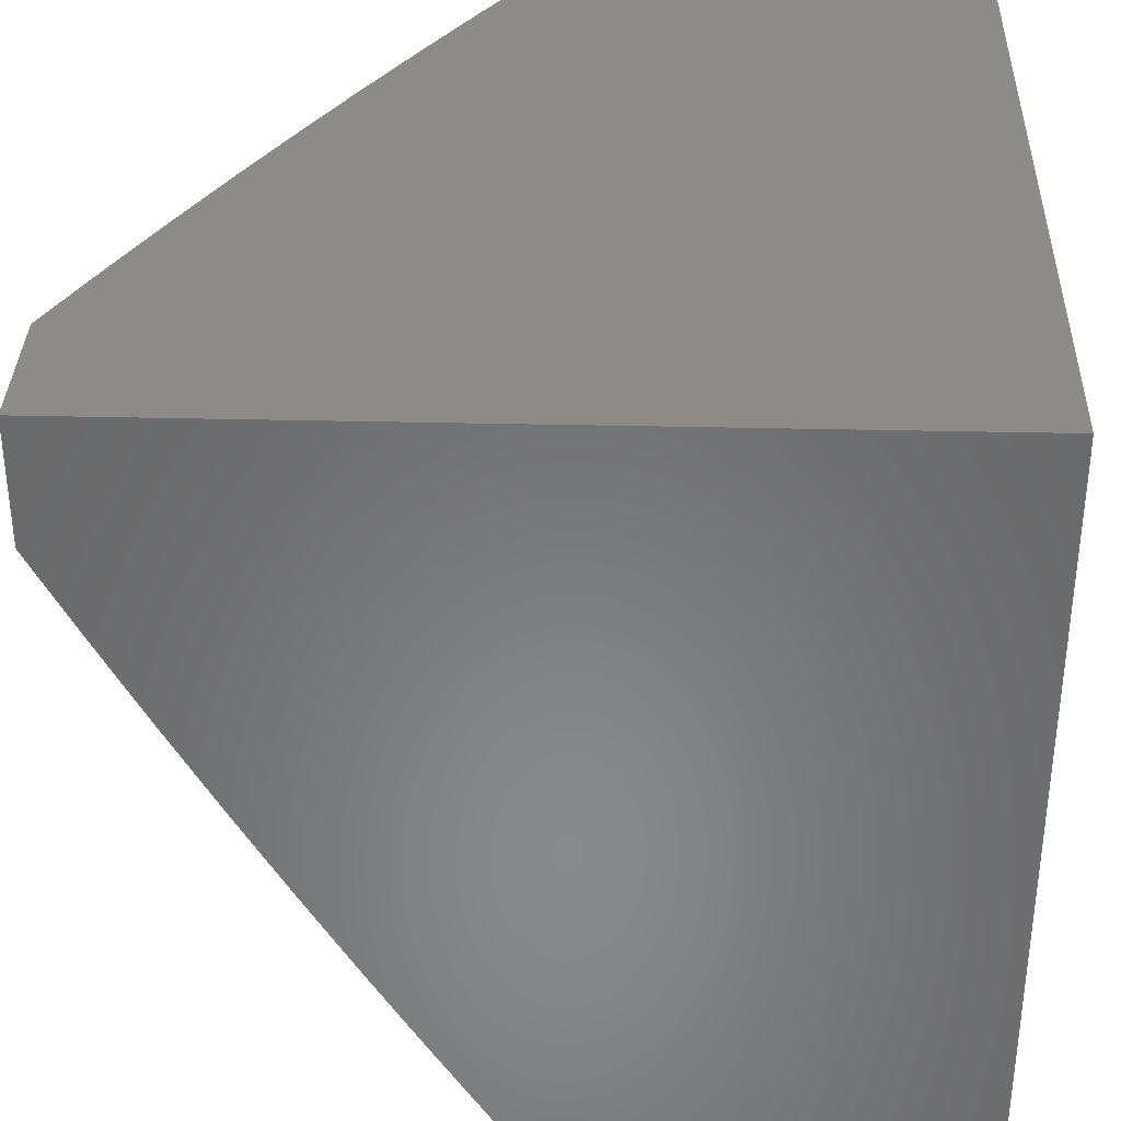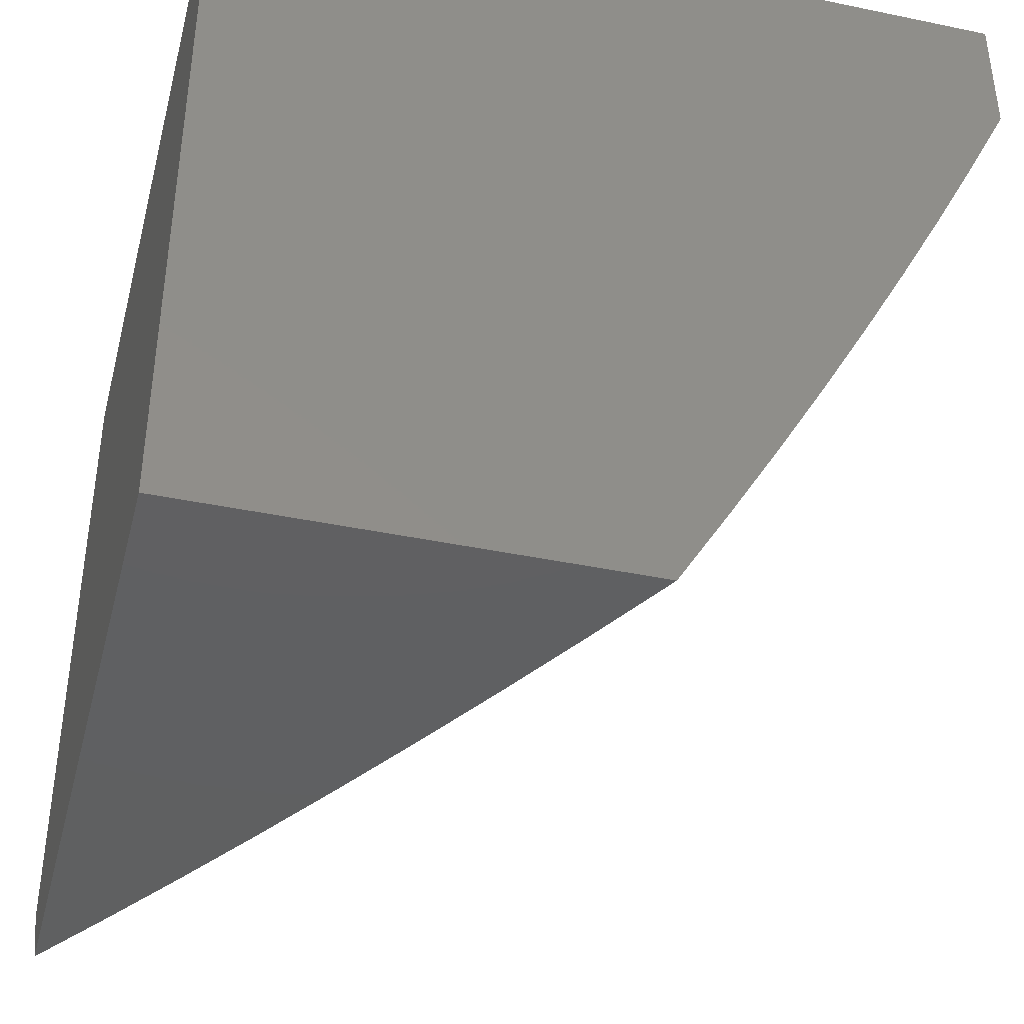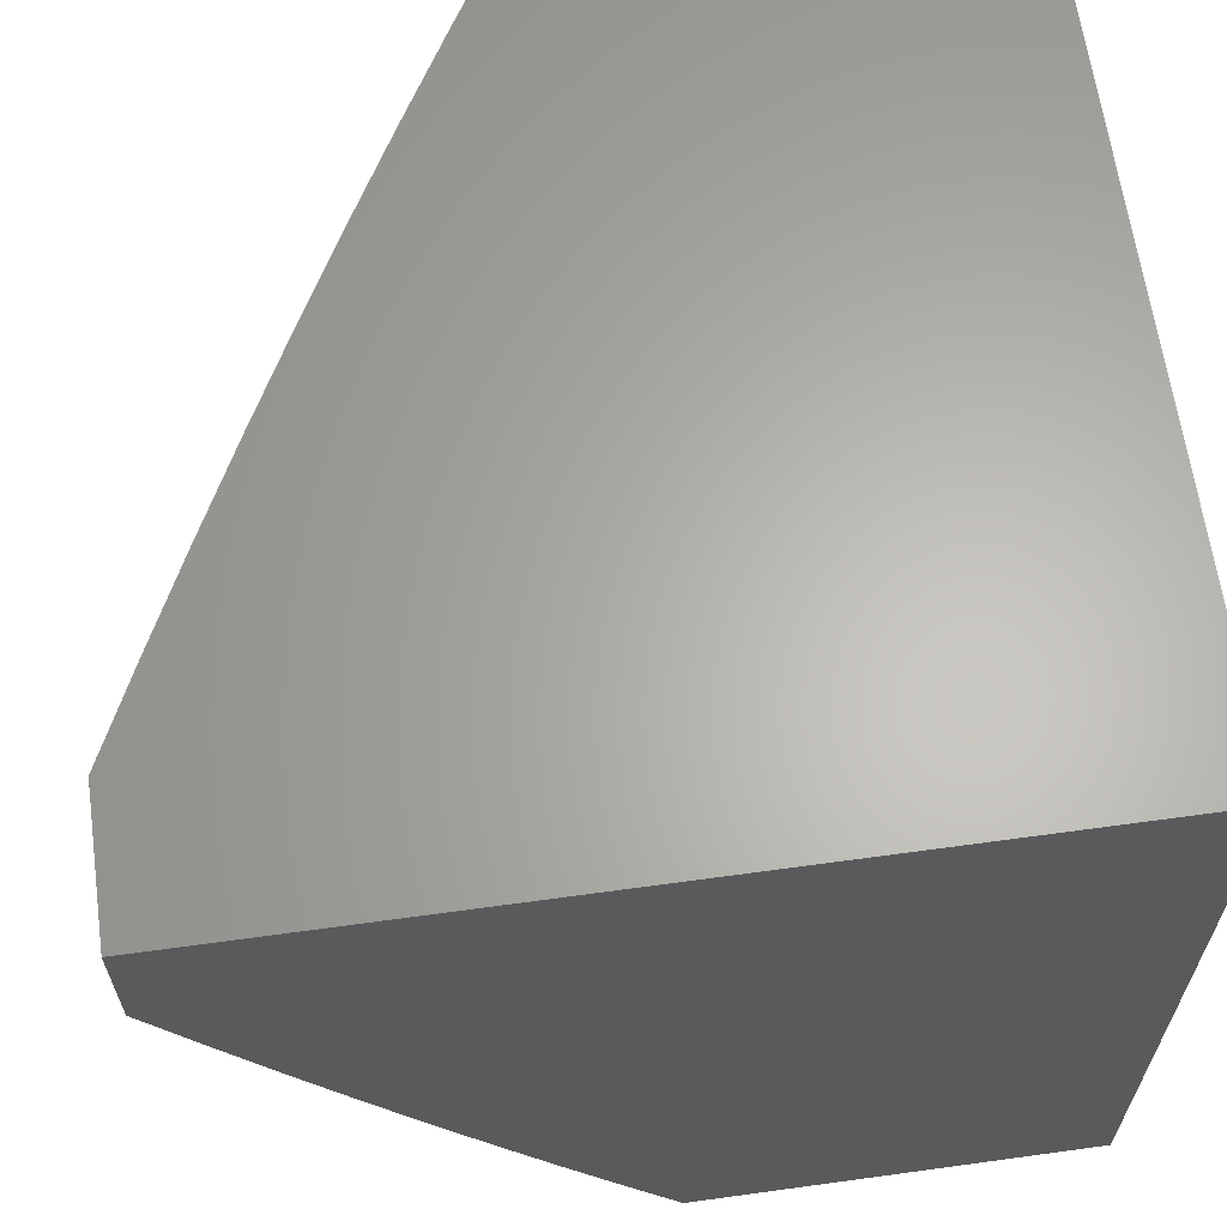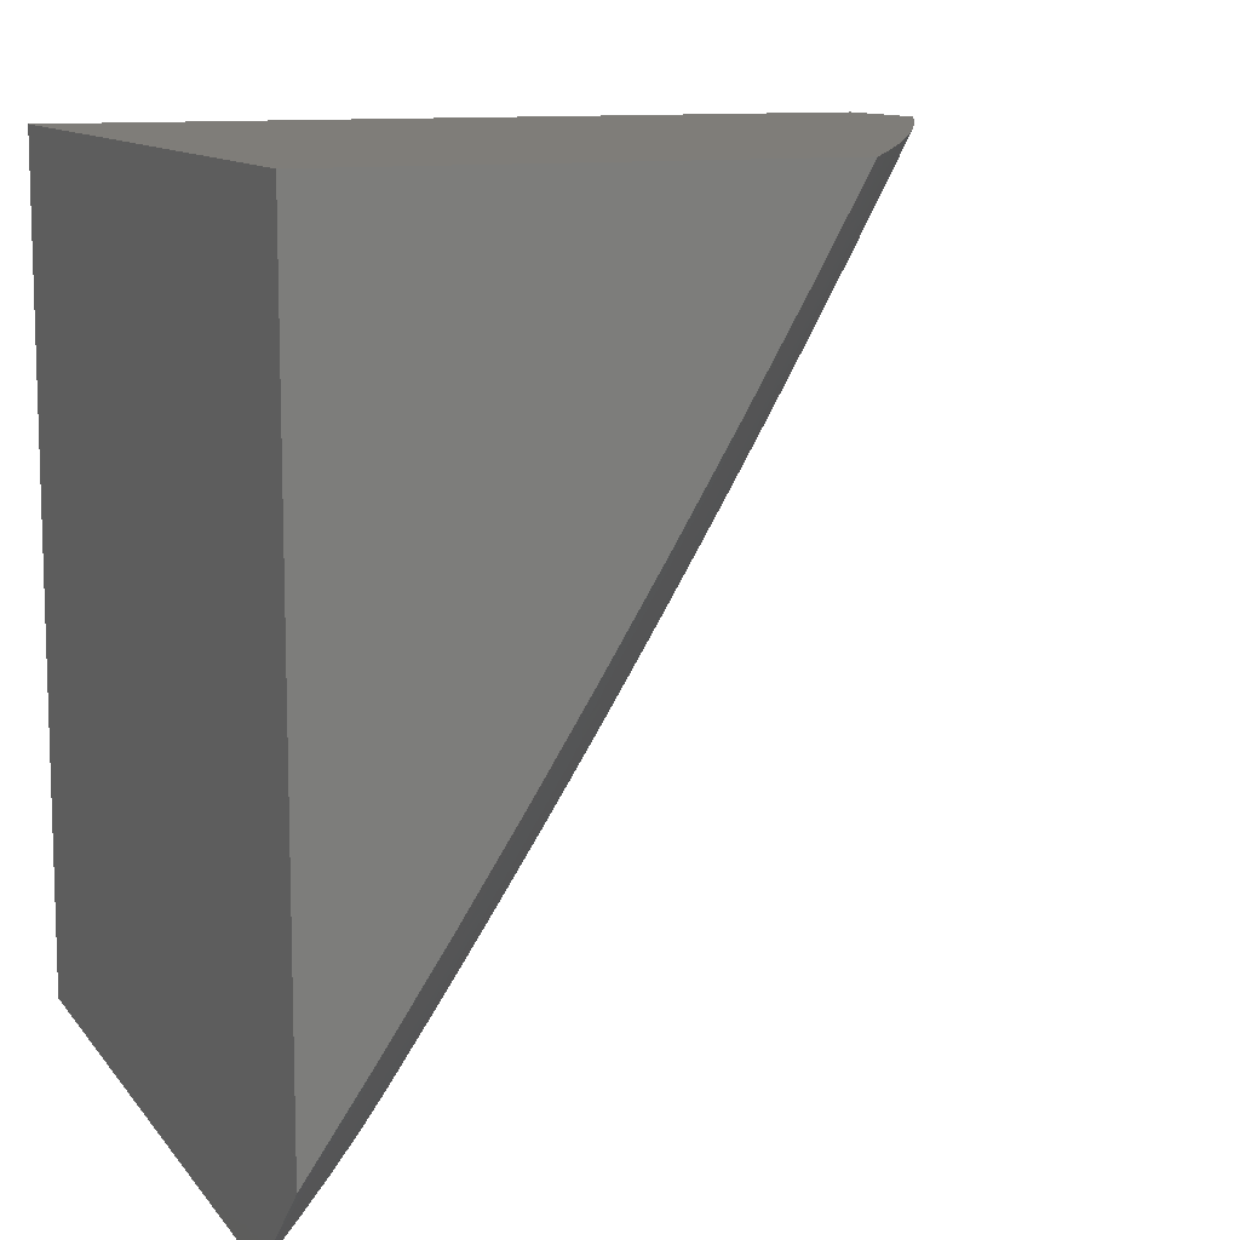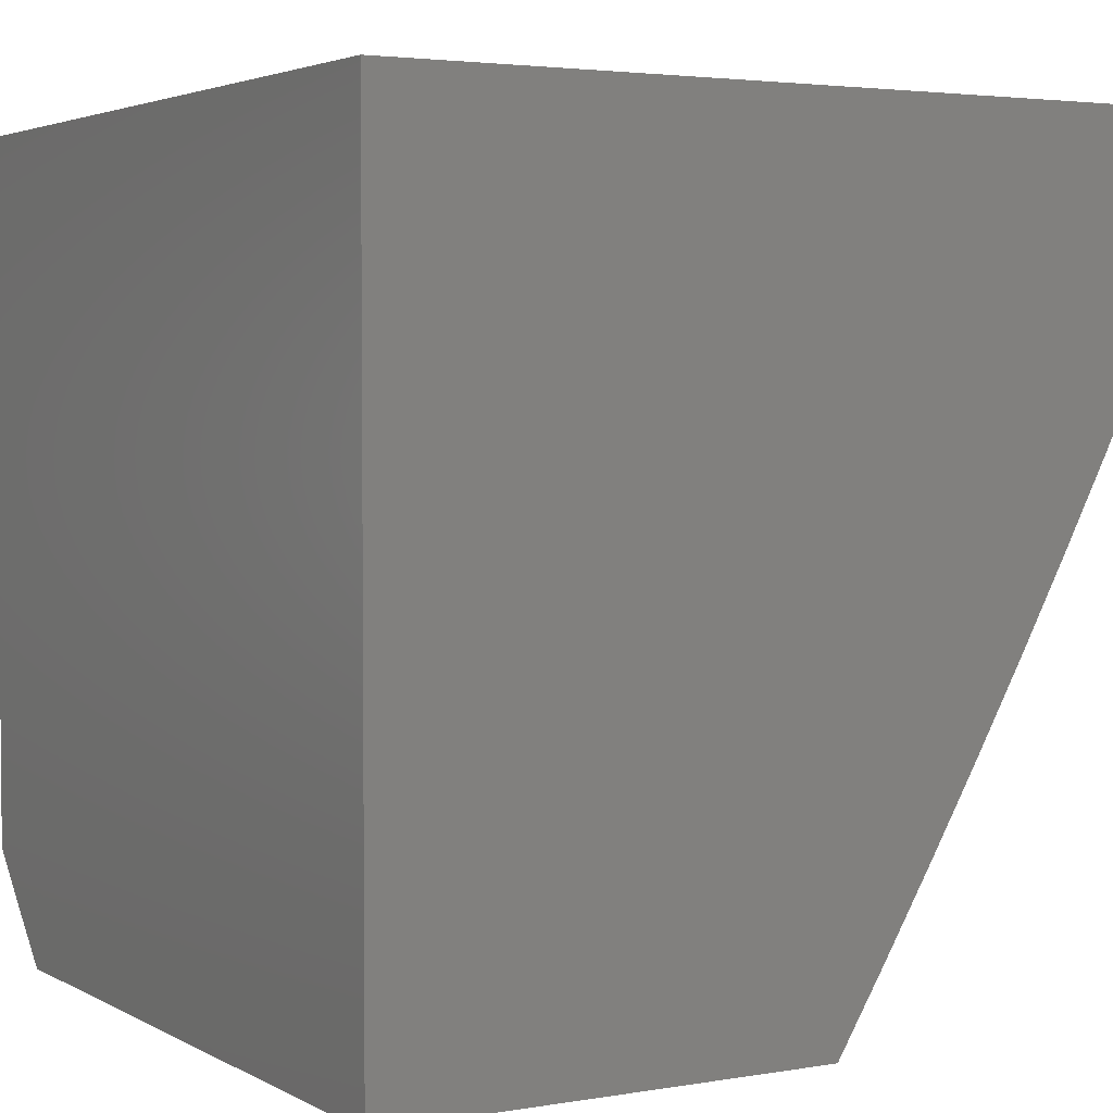
<metadata>
{"format":"stl","ext":"stl","renderer":"f3d","projection":"perspective","resolution":1024,"background":"white","views":[{"elev":34.9,"azim":-178.2,"up":"+Z"},{"elev":-40.8,"azim":-14.3,"up":"+Y"},{"elev":63.9,"azim":172.1,"up":"+Z"},{"elev":11.0,"azim":-21.7,"up":"+Z"},{"elev":3.3,"azim":-30.3,"up":"+Y"}]}
</metadata>
<code>
# stl→obj: 238 verts, 472 faces
v 8.066 -4.764 -6
v 8.061 -4.841 -5.939
v 8 -4.87 -6
v 8.016 -4.912 -5.939
v 8 -4.935 -5.94
v 8.047 -4.93 -5.877
v 8 -5 -5.88
v 8.077 -4.949 -5.816
v 8.073 -5 -5.773
v 8.107 -4.967 -5.754
v 8.136 -4.985 -5.692
v 8.181 -4.914 -5.692
v 8.144 -5 -5.665
v 8.211 -4.932 -5.63
v 8.214 -5 -5.556
v 8.24 -4.949 -5.568
v 8.268 -4.966 -5.505
v 8.313 -4.893 -5.505
v 8.342 -4.91 -5.442
v 8.386 -4.837 -5.442
v 8.415 -4.853 -5.38
v 8.459 -4.78 -5.38
v 8.487 -4.796 -5.317
v 8.502 -4.705 -5.38
v 8.53 -4.721 -5.317
v 8.544 -4.632 -5.38
v 8.573 -4.647 -5.317
v 8.615 -4.572 -5.317
v 8.643 -4.587 -5.254
v 8.684 -4.512 -5.254
v 8.712 -4.526 -5.19
v 8.752 -4.451 -5.19
v 8.78 -4.465 -5.127
v 8.82 -4.389 -5.127
v 8.847 -4.402 -5.064
v 8.887 -4.325 -5.064
v 8.894 -4.378 -5
v 8.947 -4.272 -5
v 8.926 -4.249 -5.064
v 8.964 -4.171 -5.064
v 8.898 -4.235 -5.127
v 8.936 -4.159 -5.127
v 8.87 -4.222 -5.19
v 8.908 -4.146 -5.19
v 8.842 -4.209 -5.254
v 8.88 -4.132 -5.254
v 8.813 -4.195 -5.317
v 8.851 -4.119 -5.317
v 8.784 -4.181 -5.38
v 8.822 -4.105 -5.38
v 8.755 -4.167 -5.442
v 8.792 -4.092 -5.442
v 8.725 -4.153 -5.505
v 8.762 -4.078 -5.505
v 8.695 -4.139 -5.568
v 8.732 -4.064 -5.568
v 8.664 -4.124 -5.63
v 8.701 -4.049 -5.63
v 8.633 -4.109 -5.692
v 8.67 -4.035 -5.692
v 8.602 -4.095 -5.754
v 8.639 -4.02 -5.754
v 8.57 -4.079 -5.816
v 8.607 -4.005 -5.816
v 8.539 -4.064 -5.877
v 8.558 -4 -5.896
v 8.506 -4.049 -5.939
v 8.49 -4 -6
v 8.434 -4.112 -6
v 8.469 -4.122 -5.939
v 8.432 -4.195 -5.939
v 8.501 -4.138 -5.877
v 8.464 -4.211 -5.877
v 8.533 -4.153 -5.816
v 8.495 -4.227 -5.816
v 8.565 -4.169 -5.754
v 8.527 -4.243 -5.754
v 8.596 -4.184 -5.692
v 8.558 -4.258 -5.692
v 8.627 -4.199 -5.63
v 8.588 -4.273 -5.63
v 8.657 -4.214 -5.568
v 8.619 -4.288 -5.568
v 8.687 -4.228 -5.505
v 8.648 -4.303 -5.505
v 8.717 -4.243 -5.442
v 8.678 -4.318 -5.442
v 8.746 -4.257 -5.38
v 8.707 -4.332 -5.38
v 8.775 -4.271 -5.317
v 8.736 -4.347 -5.317
v 8.804 -4.285 -5.254
v 8.764 -4.361 -5.254
v 8.832 -4.299 -5.19
v 8.792 -4.375 -5.19
v 8.86 -4.312 -5.127
v 8.131 -4.658 -6
v 8.148 -4.7 -5.939
v 8.105 -4.771 -5.939
v 8.136 -4.789 -5.877
v 8.092 -4.86 -5.877
v 8.166 -4.807 -5.816
v 8.122 -4.878 -5.816
v 8.196 -4.825 -5.754
v 8.152 -4.896 -5.754
v 8.226 -4.842 -5.692
v 8.256 -4.859 -5.63
v 8.285 -4.877 -5.568
v 8.191 -4.629 -5.939
v 8.195 -4.55 -6
v 8.233 -4.557 -5.939
v 8.274 -4.485 -5.939
v 8.264 -4.574 -5.877
v 8.305 -4.502 -5.877
v 8.295 -4.591 -5.816
v 8.337 -4.519 -5.816
v 8.326 -4.608 -5.754
v 8.367 -4.536 -5.754
v 8.356 -4.625 -5.692
v 8.398 -4.552 -5.692
v 8.386 -4.641 -5.63
v 8.428 -4.568 -5.63
v 8.415 -4.658 -5.568
v 8.457 -4.585 -5.568
v 8.445 -4.674 -5.505
v 8.487 -4.6 -5.505
v 8.474 -4.69 -5.442
v 8.516 -4.616 -5.442
v 8.257 -4.442 -6
v 8.314 -4.413 -5.939
v 8.346 -4.43 -5.877
v 8.386 -4.357 -5.877
v 8.417 -4.373 -5.816
v 8.457 -4.3 -5.816
v 8.488 -4.316 -5.754
v 8.317 -4.333 -6
v 8.354 -4.341 -5.939
v 8.425 -4.284 -5.877
v 8.393 -4.268 -5.939
v 8.376 -4.223 -6
v 8.625 -4 -5.792
v 8.691 -4 -5.686
v 8.755 -4 -5.58
v 8.798 -4.002 -5.505
v 8.829 -4.016 -5.442
v 8.858 -4.029 -5.38
v 8.887 -4.043 -5.317
v 8.916 -4.056 -5.254
v 8.945 -4.069 -5.19
v 8.973 -4.082 -5.127
v 8.818 -4 -5.473
v 8.88 -4 -5.366
v 8.941 -4 -5.258
v 9 -4 -5.149
v 9 -4.083 -5.075
v 9 -4.166 -5
v 8.839 -4.484 -5
v 8.807 -4.479 -5.064
v 8.739 -4.541 -5.127
v 8.67 -4.602 -5.19
v 8.6 -4.662 -5.254
v 8.558 -4.736 -5.254
v 8.514 -4.811 -5.254
v 8.442 -4.869 -5.317
v 8.37 -4.927 -5.38
v 8.296 -4.983 -5.442
v 8.283 -5 -5.447
v 8.766 -4.555 -5.064
v 8.782 -4.588 -5
v 8.725 -4.631 -5.064
v 8.724 -4.692 -5
v 8.682 -4.706 -5.064
v 8.666 -4.796 -5
v 8.639 -4.781 -5.064
v 8.595 -4.857 -5.064
v 8.612 -4.766 -5.127
v 8.568 -4.842 -5.127
v 8.585 -4.751 -5.19
v 8.541 -4.827 -5.19
v 8.605 -4.898 -5
v 8.55 -4.932 -5.064
v 8.524 -4.916 -5.127
v 8.481 -5 -5.113
v 8.478 -4.991 -5.127
v 8.416 -5 -5.225
v 8.452 -4.975 -5.19
v 8.425 -4.959 -5.254
v 8.497 -4.901 -5.19
v 8.47 -4.885 -5.254
v 8.544 -5 -5
v 8.35 -5 -5.336
v 8.398 -4.943 -5.317
v 8.179 -4.718 -5.877
v 8.222 -4.646 -5.877
v 8.21 -4.735 -5.816
v 8.253 -4.664 -5.816
v 8.24 -4.753 -5.754
v 8.283 -4.681 -5.754
v 8.27 -4.77 -5.692
v 8.313 -4.698 -5.692
v 8.3 -4.787 -5.63
v 8.343 -4.715 -5.63
v 8.329 -4.804 -5.568
v 8.372 -4.731 -5.568
v 8.358 -4.821 -5.505
v 8.402 -4.748 -5.505
v 8.43 -4.764 -5.442
v 8.628 -4.677 -5.19
v 8.655 -4.692 -5.127
v 8.377 -4.446 -5.816
v 8.408 -4.463 -5.754
v 8.448 -4.39 -5.754
v 8.439 -4.479 -5.692
v 8.479 -4.406 -5.692
v 8.519 -4.332 -5.692
v 8.469 -4.495 -5.63
v 8.509 -4.421 -5.63
v 8.549 -4.347 -5.63
v 8.499 -4.511 -5.568
v 8.539 -4.437 -5.568
v 8.579 -4.363 -5.568
v 8.528 -4.527 -5.505
v 8.569 -4.452 -5.505
v 8.609 -4.378 -5.505
v 8.557 -4.542 -5.442
v 8.598 -4.467 -5.442
v 8.639 -4.393 -5.442
v 8.586 -4.557 -5.38
v 8.627 -4.483 -5.38
v 8.668 -4.408 -5.38
v 8.656 -4.497 -5.317
v 8.725 -4.437 -5.254
v 8.698 -4.616 -5.127
v 8.696 -4.422 -5.317
v 9 -4 -5
v 8 -4 -5
v 8 -4 -6
v 8 -5 -5
f 1 2 3
f 3 2 4
f 3 4 5
f 5 4 6
f 5 6 7
f 7 6 8
f 7 8 9
f 9 8 10
f 9 10 11
f 11 10 12
f 11 12 13
f 13 12 14
f 13 14 15
f 15 14 16
f 15 16 17
f 17 16 18
f 17 18 19
f 19 18 20
f 19 20 21
f 21 20 22
f 21 22 23
f 23 22 24
f 23 24 25
f 25 24 26
f 25 26 27
f 27 26 28
f 27 28 29
f 29 28 30
f 29 30 31
f 31 30 32
f 31 32 33
f 33 32 34
f 33 34 35
f 35 34 36
f 35 36 37
f 37 36 38
f 38 36 39
f 38 39 40
f 40 39 41
f 40 41 42
f 42 41 43
f 42 43 44
f 44 43 45
f 44 45 46
f 46 45 47
f 46 47 48
f 48 47 49
f 48 49 50
f 50 49 51
f 50 51 52
f 52 51 53
f 52 53 54
f 54 53 55
f 54 55 56
f 56 55 57
f 56 57 58
f 58 57 59
f 58 59 60
f 60 59 61
f 60 61 62
f 62 61 63
f 62 63 64
f 64 63 65
f 64 65 66
f 66 65 67
f 66 67 68
f 68 67 69
f 69 67 70
f 69 70 71
f 71 70 72
f 71 72 73
f 73 72 74
f 73 74 75
f 75 74 76
f 75 76 77
f 77 76 78
f 77 78 79
f 79 78 80
f 79 80 81
f 81 80 82
f 81 82 83
f 83 82 84
f 83 84 85
f 85 84 86
f 85 86 87
f 87 86 88
f 87 88 89
f 89 88 90
f 89 90 91
f 91 90 92
f 91 92 93
f 93 92 94
f 93 94 95
f 95 94 96
f 95 96 34
f 34 96 36
f 97 98 1
f 1 98 99
f 1 99 2
f 2 99 100
f 2 100 101
f 101 100 102
f 101 102 103
f 103 102 104
f 103 104 105
f 105 104 106
f 105 106 12
f 12 106 107
f 12 107 14
f 14 107 108
f 14 108 16
f 16 108 18
f 98 97 109
f 109 97 110
f 109 110 111
f 111 110 112
f 111 112 113
f 113 112 114
f 113 114 115
f 115 114 116
f 115 116 117
f 117 116 118
f 117 118 119
f 119 118 120
f 119 120 121
f 121 120 122
f 121 122 123
f 123 122 124
f 123 124 125
f 125 124 126
f 125 126 127
f 127 126 128
f 127 128 24
f 24 128 26
f 110 129 112
f 112 129 130
f 112 130 131
f 131 130 132
f 131 132 133
f 133 132 134
f 133 134 135
f 135 134 77
f 135 77 79
f 129 136 130
f 130 136 137
f 130 137 132
f 132 137 138
f 132 138 134
f 134 138 75
f 134 75 77
f 137 136 139
f 139 136 140
f 139 140 71
f 71 140 69
f 66 141 64
f 64 141 62
f 141 142 62
f 62 142 60
f 60 142 58
f 58 142 143
f 58 143 56
f 56 143 144
f 56 144 54
f 54 144 145
f 54 145 52
f 52 145 146
f 52 146 50
f 50 146 147
f 50 147 48
f 48 147 148
f 48 148 46
f 46 148 149
f 46 149 44
f 44 149 150
f 44 150 42
f 42 150 40
f 143 151 144
f 144 151 145
f 151 152 145
f 145 152 146
f 146 152 147
f 147 152 153
f 147 153 148
f 148 153 149
f 153 154 149
f 149 154 150
f 154 155 150
f 150 155 40
f 155 156 40
f 40 156 38
f 37 157 35
f 35 157 158
f 35 158 33
f 33 158 159
f 33 159 31
f 31 159 160
f 31 160 29
f 29 160 161
f 29 161 27
f 27 161 162
f 27 162 25
f 25 162 163
f 25 163 23
f 23 163 164
f 23 164 21
f 21 164 165
f 21 165 19
f 19 165 166
f 19 166 17
f 17 166 167
f 17 167 15
f 158 157 168
f 168 157 169
f 168 169 170
f 170 169 171
f 170 171 172
f 172 171 173
f 172 173 174
f 174 173 175
f 174 175 176
f 176 175 177
f 176 177 178
f 178 177 179
f 178 179 162
f 162 179 163
f 173 180 175
f 175 180 181
f 175 181 182
f 182 181 183
f 182 183 184
f 184 183 185
f 184 185 186
f 186 185 187
f 186 187 188
f 188 187 189
f 188 189 179
f 179 189 163
f 180 190 181
f 181 190 183
f 185 191 187
f 187 191 192
f 187 192 189
f 189 192 164
f 189 164 163
f 167 166 191
f 191 166 165
f 191 165 192
f 192 165 164
f 13 9 11
f 6 4 101
f 101 4 2
f 8 6 103
f 103 6 101
f 10 8 105
f 105 8 103
f 105 12 10
f 100 99 193
f 193 99 98
f 193 98 194
f 194 98 109
f 194 109 111
f 102 100 195
f 195 100 193
f 195 193 196
f 196 193 194
f 196 194 113
f 113 194 111
f 104 102 197
f 197 102 195
f 197 195 198
f 198 195 196
f 198 196 115
f 115 196 113
f 106 104 199
f 199 104 197
f 199 197 200
f 200 197 198
f 200 198 117
f 117 198 115
f 107 106 201
f 201 106 199
f 201 199 202
f 202 199 200
f 202 200 119
f 119 200 117
f 108 107 203
f 203 107 201
f 203 201 204
f 204 201 202
f 204 202 121
f 121 202 119
f 18 108 205
f 205 108 203
f 205 203 206
f 206 203 204
f 206 204 123
f 123 204 121
f 182 184 186
f 182 186 188
f 206 207 205
f 205 207 20
f 205 20 18
f 20 207 22
f 22 207 127
f 22 127 24
f 123 125 206
f 206 125 207
f 125 127 207
f 182 188 177
f 177 188 179
f 177 175 182
f 162 161 178
f 178 161 208
f 178 208 176
f 176 208 209
f 176 209 174
f 174 209 172
f 114 112 131
f 116 114 210
f 210 114 131
f 210 131 133
f 118 116 211
f 211 116 210
f 211 210 212
f 212 210 133
f 212 133 135
f 120 118 213
f 213 118 211
f 213 211 214
f 214 211 212
f 214 212 215
f 215 212 135
f 215 135 79
f 122 120 216
f 216 120 213
f 216 213 217
f 217 213 214
f 217 214 218
f 218 214 215
f 218 215 81
f 81 215 79
f 124 122 219
f 219 122 216
f 219 216 220
f 220 216 217
f 220 217 221
f 221 217 218
f 221 218 83
f 83 218 81
f 126 124 222
f 222 124 219
f 222 219 223
f 223 219 220
f 223 220 224
f 224 220 221
f 224 221 85
f 85 221 83
f 128 126 225
f 225 126 222
f 225 222 226
f 226 222 223
f 226 223 227
f 227 223 224
f 227 224 87
f 87 224 85
f 26 128 228
f 228 128 225
f 228 225 229
f 229 225 226
f 229 226 230
f 230 226 227
f 230 227 89
f 89 227 87
f 26 228 28
f 28 228 231
f 28 231 30
f 30 231 232
f 30 232 32
f 32 232 95
f 32 95 34
f 231 228 229
f 208 161 160
f 209 208 233
f 233 208 160
f 233 160 159
f 172 209 170
f 170 209 233
f 170 233 168
f 168 233 159
f 168 159 158
f 231 229 234
f 234 229 230
f 234 230 91
f 91 230 89
f 71 73 139
f 139 73 138
f 139 138 137
f 73 75 138
f 91 93 234
f 234 93 232
f 234 232 231
f 93 95 232
f 67 65 70
f 70 65 72
f 65 63 72
f 72 63 74
f 63 61 74
f 74 61 76
f 61 59 76
f 76 59 78
f 59 57 78
f 78 57 80
f 57 55 80
f 80 55 82
f 55 53 82
f 82 53 84
f 53 51 84
f 84 51 86
f 51 49 86
f 86 49 88
f 49 47 88
f 88 47 90
f 47 45 90
f 90 45 92
f 45 43 92
f 92 43 94
f 39 36 96
f 43 41 94
f 94 41 96
f 41 39 96
f 156 155 235
f 235 155 154
f 154 153 235
f 235 153 236
f 236 153 152
f 236 152 151
f 151 143 236
f 236 143 142
f 236 142 141
f 236 141 237
f 237 141 66
f 237 66 68
f 68 69 237
f 237 69 140
f 237 140 136
f 136 129 237
f 237 129 110
f 237 110 97
f 97 1 237
f 237 1 3
f 190 180 238
f 238 180 173
f 238 173 236
f 236 173 171
f 236 171 169
f 169 157 236
f 236 157 37
f 236 37 38
f 156 235 38
f 38 235 236
f 7 9 238
f 238 9 13
f 238 13 15
f 15 167 238
f 238 167 191
f 238 191 185
f 185 183 238
f 238 183 190
f 237 3 236
f 236 3 5
f 236 5 238
f 238 5 7

</code>
